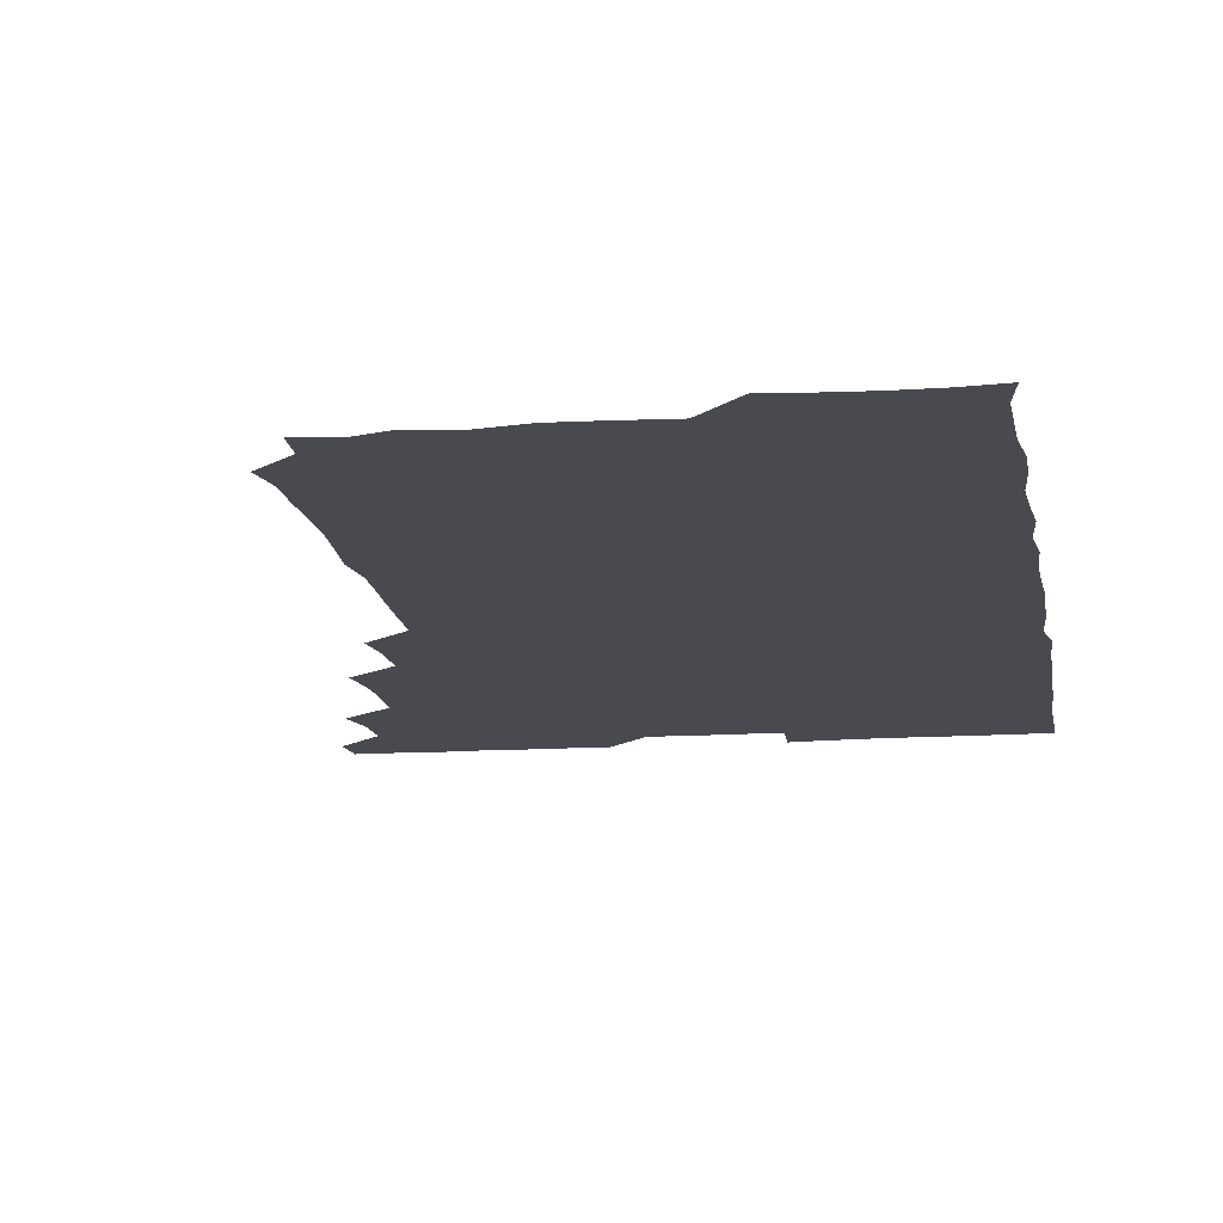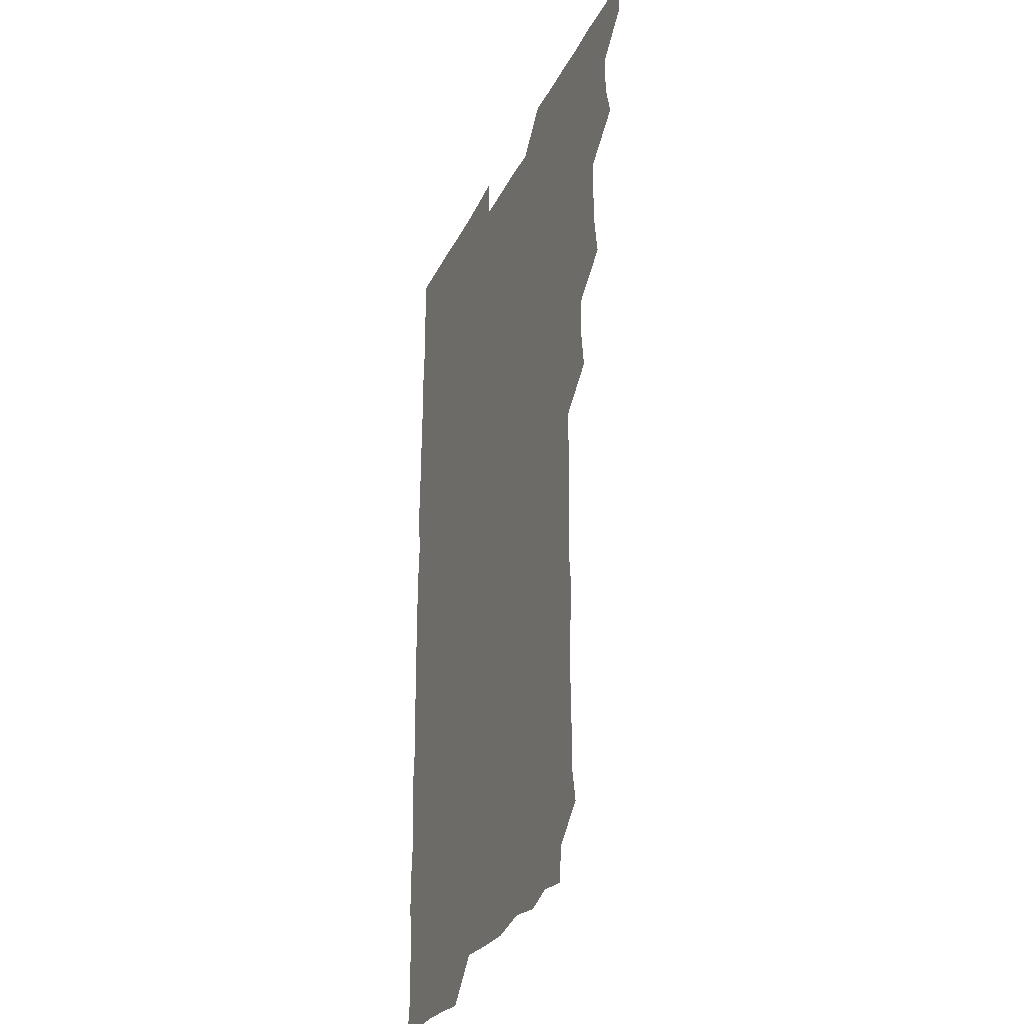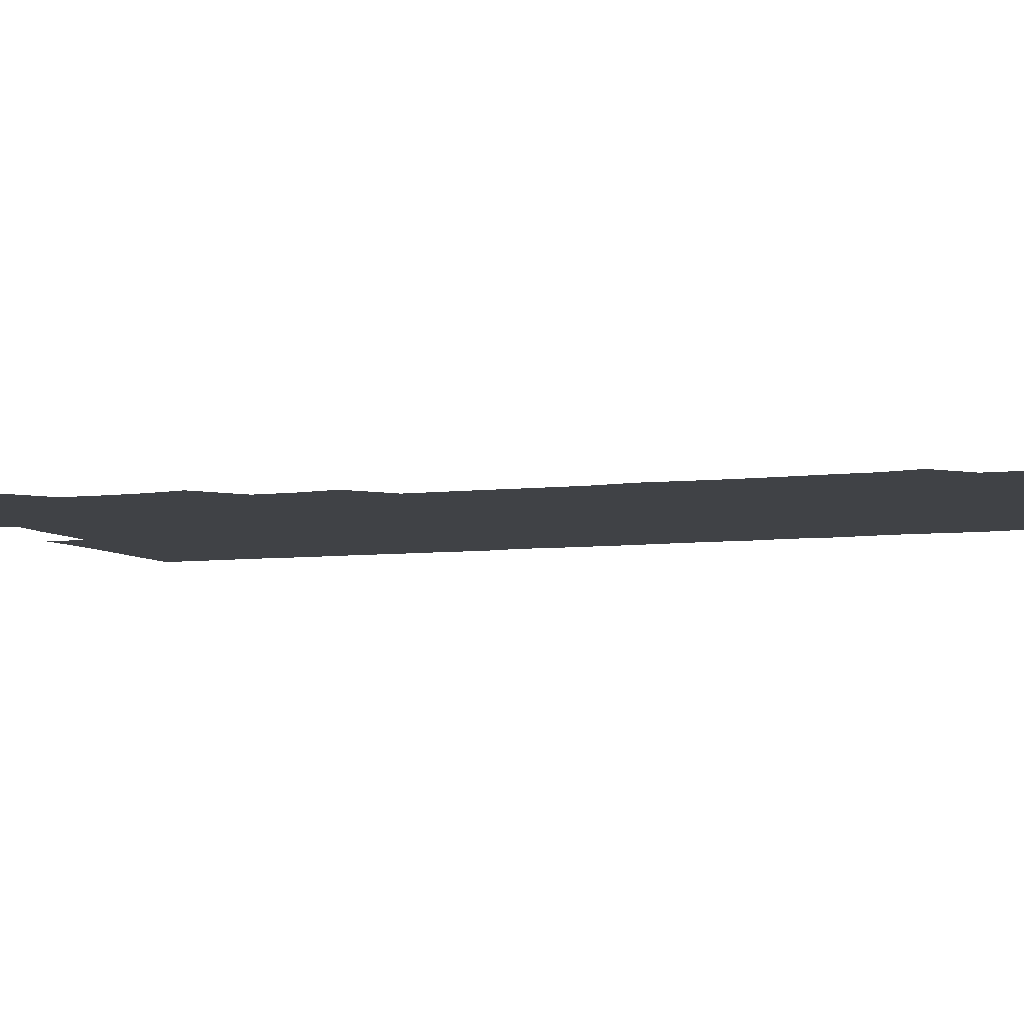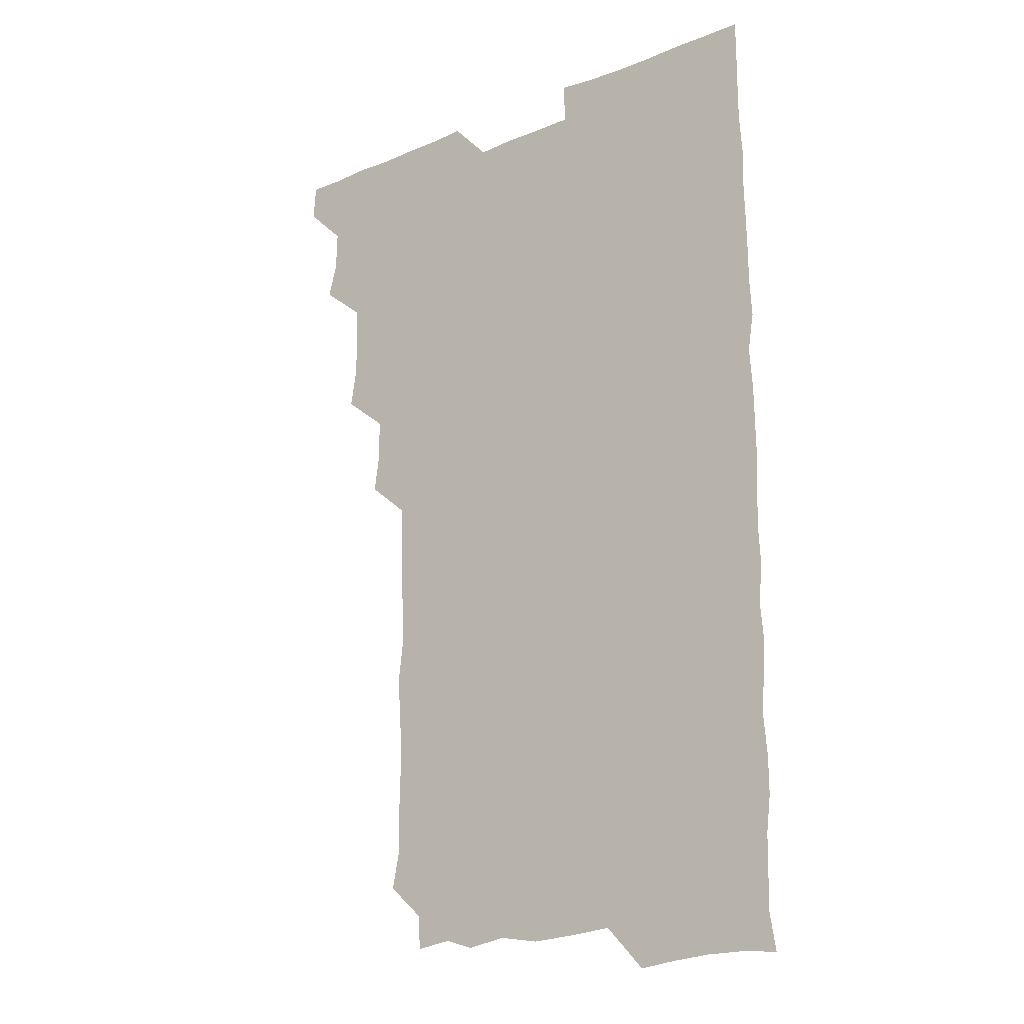
<metadata>
{"format":"obj","ext":"obj","renderer":"f3d","projection":"perspective","resolution":1024,"background":"white","views":[{"elev":-13.5,"azim":9.0,"up":"+Z"},{"elev":-29.3,"azim":-111.9,"up":"+Y"},{"elev":-6.4,"azim":-69.0,"up":"+Z"},{"elev":-20.0,"azim":37.1,"up":"+Y"}]}
</metadata>
<code>
v 465 556.2 0
v 466 570.6 0
v 477.2 510.3 0
v 480.8 524.4 0
v 481.2 540.4 0
v 481.8 555.5 0
v 481.2 570.5 0
v 493.1 449.4 0
v 495.4 463.9 0
v 495.9 479.3 0
v 495.2 495.6 0
v 497.6 511.8 0
v 497 526.1 0
v 496.7 540.7 0
v 496.6 555.4 0
v 495.7 571.4 0
v 508.8 403.6 0
v 510.9 418.4 0
v 510.9 435.1 0
v 511.7 451.2 0
v 511.6 466.1 0
v 509.6 480.1 0
v 511.8 496.4 0
v 512.2 511.5 0
v 511.8 525.9 0
v 511.5 540.8 0
v 511.2 555.8 0
v 511.1 570.8 0
v 524.1 221.5 0
v 526.9 235.6 0
v 526.7 249.8 0
v 527.2 264.8 0
v 527.2 281.4 0
v 526.2 297.6 0
v 525.2 311.3 0
v 527.1 327 0
v 526.7 342.6 0
v 526 358.1 0
v 525.6 373.4 0
v 525.3 389.6 0
v 525.8 405.5 0
v 526.1 420.8 0
v 525.8 435.6 0
v 526.7 451.4 0
v 527.2 466.7 0
v 526.6 481.6 0
v 525.9 496.3 0
v 525.9 511.1 0
v 526.1 525.9 0
v 526.5 540.5 0
v 526.1 556 0
v 526.1 571.4 0
v 539.2 194.9 0
v 538.5 208.4 0
v 539.6 223.3 0
v 543.2 240.6 0
v 542.6 255.7 0
v 542.6 271.1 0
v 541.7 285.3 0
v 542.3 300.8 0
v 541 315.2 0
v 542.7 331.5 0
v 541.5 345.5 0
v 541.7 360.9 0
v 541.8 376.2 0
v 541.1 390.9 0
v 541.2 406.2 0
v 542.3 422.1 0
v 541.8 436.7 0
v 541.2 451.2 0
v 541.3 466.2 0
v 541.6 481.4 0
v 541.6 496.2 0
v 541.6 511.1 0
v 541.8 525.7 0
v 541.3 540.8 0
v 540.9 556.2 0
v 540.9 571.4 0
v 553.9 196.9 0
v 557 211.4 0
v 557.4 227.7 0
v 557 241.9 0
v 557.8 257.9 0
v 557.6 272.5 0
v 557.1 287 0
v 556.9 301.7 0
v 556.4 316.2 0
v 557.4 332.5 0
v 556.9 346.8 0
v 557 361.9 0
v 556.1 376.1 0
v 556 391 0
v 555.8 405.8 0
v 556.7 421.8 0
v 556.6 436.5 0
v 556.1 451.1 0
v 556.5 466.4 0
v 556.6 481.4 0
v 556.6 496.2 0
v 556.9 511 0
v 557.1 525.3 0
v 556.5 540.2 0
v 555.5 556.1 0
v 554.7 572.3 0
v 565.7 193.1 0
v 571.8 213.8 0
v 572.4 228.2 0
v 571.8 242.2 0
v 572 257.4 0
v 571.6 271.8 0
v 571.6 286.9 0
v 571.2 301.3 0
v 571.6 317.1 0
v 571.6 332.1 0
v 571.7 347.2 0
v 571.7 362.1 0
v 571.6 376.8 0
v 571.7 392 0
v 571.6 406.9 0
v 571.1 421.1 0
v 571.2 436.2 0
v 571 450.9 0
v 571.6 466.6 0
v 571.1 481.1 0
v 571.5 496.3 0
v 571.6 511 0
v 571.4 525.6 0
v 571.1 540.4 0
v 570.2 555.6 0
v 581.8 195.7 0
v 586.7 214.1 0
v 587.4 229.5 0
v 586.6 242.3 0
v 586.6 257.2 0
v 586.6 272.1 0
v 586.1 286.3 0
v 586.2 301.5 0
v 586.2 316.6 0
v 586.1 331.5 0
v 586.3 347.6 0
v 586.3 361.3 0
v 586.5 377.1 0
v 586.4 391.9 0
v 586.3 406.6 0
v 586.7 422 0
v 585.9 436.1 0
v 586.4 451.7 0
v 586.4 466.5 0
v 586.2 481.3 0
v 586.1 496.2 0
v 586.3 510.9 0
v 586.2 525.8 0
v 586 541 0
v 585.4 556.4 0
v 598.5 192.7 0
v 601 213.4 0
v 601.5 227.6 0
v 601.1 241.2 0
v 601.2 256.9 0
v 601.3 272.2 0
v 601.2 287 0
v 601.3 302.2 0
v 601.4 317.4 0
v 601.2 331.8 0
v 601 345.6 0
v 601.1 361.6 0
v 601.2 376.9 0
v 601.2 392 0
v 601.1 406.4 0
v 601.3 422.1 0
v 601 436.2 0
v 601.3 451.9 0
v 601.1 466.4 0
v 600.9 481.2 0
v 600.8 495.8 0
v 601.2 510.9 0
v 601.2 525.8 0
v 601.3 540.6 0
v 601 556.2 0
v 615.5 193.5 0
v 615.9 211.9 0
v 616 228.1 0
v 616.2 242.1 0
v 616 256.6 0
v 616.2 272.4 0
v 616 286.4 0
v 616 301.7 0
v 616.1 316.6 0
v 616 331.8 0
v 615.9 346.3 0
v 615.8 362.1 0
v 616.3 375.7 0
v 616 391.3 0
v 616 406 0
v 616 421.8 0
v 616 436.7 0
v 616 451.7 0
v 616 466.5 0
v 616.1 481.4 0
v 616.4 496.2 0
v 616 511.1 0
v 616.1 525.8 0
v 616.4 540.3 0
v 616.6 556.4 0
v 616 572.8 0
v 633.1 194.8 0
v 631 212.9 0
v 630.8 227.5 0
v 630.8 242.7 0
v 631 256.7 0
v 630.8 272.4 0
v 630.8 286.8 0
v 630.8 302.2 0
v 631.1 316.6 0
v 630.8 332.2 0
v 630.8 347.2 0
v 631 360.4 0
v 630.9 377.4 0
v 630.8 392.2 0
v 631 406.3 0
v 630.9 421.7 0
v 630.8 436.6 0
v 630.6 451.9 0
v 630.8 466.3 0
v 631.3 480.8 0
v 630.9 496.5 0
v 631 511.1 0
v 631.1 525.7 0
v 631.1 540.7 0
v 631.3 555.1 0
v 629.6 571.6 0
v 648.4 178.2 0
v 646.2 196.6 0
v 645.8 212.3 0
v 645.6 227.5 0
v 645.6 241.8 0
v 645.5 258.1 0
v 645.4 272.8 0
v 645.6 287.3 0
v 645.9 300.7 0
v 645.3 318.4 0
v 645.7 331.8 0
v 645.4 347.5 0
v 645.6 362 0
v 645.7 376.8 0
v 645.3 391.8 0
v 646.1 405.6 0
v 645.4 422.2 0
v 645.8 436.4 0
v 645.7 451.5 0
v 645.8 466.2 0
v 645.9 481.1 0
v 645.9 496.3 0
v 646.1 511.1 0
v 645.9 525.9 0
v 646 540.8 0
v 646 555.5 0
v 645.2 570.8 0
v 662.8 179.7 0
v 661.1 196.1 0
v 660.4 212.2 0
v 660 227.9 0
v 660.3 242.3 0
v 659.9 257.9 0
v 660.2 272.2 0
v 659.7 288.1 0
v 660.5 301.6 0
v 660 317.5 0
v 660 332.6 0
v 660 347.3 0
v 660.6 361.4 0
v 660.1 377 0
v 661.2 390.9 0
v 660.3 407.3 0
v 660.2 422 0
v 660.5 436.5 0
v 660.7 451.3 0
v 660.5 466.4 0
v 660.8 480.8 0
v 660 497.1 0
v 660.6 511.1 0
v 660.9 525.9 0
v 660.9 540.8 0
v 660.9 555.9 0
v 660.8 570.8 0
v 678.1 180.8 0
v 676.1 196.4 0
v 675.6 211.5 0
v 675.2 226.7 0
v 674.7 242.5 0
v 675.5 256.3 0
v 674.8 272.1 0
v 674.9 287.1 0
v 675 301.9 0
v 674.5 317.2 0
v 676.2 330.7 0
v 674.8 347.1 0
v 674.4 362.4 0
v 674.8 376.8 0
v 675.4 391.2 0
v 675 406.8 0
v 675.8 421.1 0
v 675.3 436.5 0
v 675.1 451.6 0
v 675.2 466.4 0
v 675.3 481.3 0
v 674.7 496.5 0
v 676 510.9 0
v 675.4 526.3 0
v 675.4 540.6 0
v 676 555.9 0
v 676 571.1 0
v 693.1 180.8 0
v 691.6 194.8 0
v 689.9 211.3 0
v 689.6 226.6 0
v 690.3 241.3 0
v 689.5 256.6 0
v 689.6 271 0
v 690.3 285.8 0
v 689.7 301.5 0
v 688.7 316.9 0
v 689.6 331.4 0
v 689.9 346 0
v 689.2 361.6 0
v 690.9 375.7 0
v 689.4 391.7 0
v 690.2 406 0
v 690.1 421.1 0
v 689.4 437 0
v 689.1 451.6 0
v 690 466 0
v 690.2 480.9 0
v 691 495.7 0
v 690.1 511.4 0
v 690.7 525.9 0
v 690.9 540.9 0
v 690.7 555.7 0
v 691 570.9 0
v 707.1 179.3 0
v 704.7 194.1 0
v 705 208.2 0
v 705.3 223 0
v 707 237.1 0
v 706.9 251.6 0
v 705.7 267 0
v 706.5 281.9 0
v 707.5 296.5 0
v 706.2 312.2 0
v 707.6 327.2 0
v 706.8 342.5 0
v 707.1 358 0
v 707.8 372.8 0
v 707.5 387.9 0
v 707.3 402.9 0
v 706.1 418.7 0
v 708.5 433.6 0
v 707.6 448.9 0
v 707.5 464.1 0
v 707.2 479.3 0
v 706.8 494.6 0
v 707.1 509.6 0
v 706.1 525.3 0
v 706 540.7 0
v 706.1 555.9 0
v 706 570.9 0
v 706 586 0
f 5 6 1
f 1 6 2
f 6 7 2
f 11 12 3
f 3 12 4
f 12 13 4
f 4 13 5
f 13 14 5
f 5 14 6
f 14 15 6
f 6 15 7
f 15 16 7
f 19 20 8
f 8 20 9
f 20 21 9
f 9 21 10
f 21 22 10
f 10 22 11
f 22 23 11
f 11 23 12
f 23 24 12
f 12 24 13
f 24 25 13
f 13 25 14
f 25 26 14
f 14 26 15
f 26 27 15
f 15 27 16
f 27 28 16
f 40 41 17
f 17 41 18
f 41 42 18
f 18 42 19
f 42 43 19
f 19 43 20
f 43 44 20
f 20 44 21
f 44 45 21
f 21 45 22
f 45 46 22
f 22 46 23
f 46 47 23
f 23 47 24
f 47 48 24
f 24 48 25
f 48 49 25
f 25 49 26
f 49 50 26
f 26 50 27
f 50 51 27
f 27 51 28
f 51 52 28
f 54 55 29
f 29 55 30
f 55 56 30
f 30 56 31
f 56 57 31
f 31 57 32
f 57 58 32
f 32 58 33
f 58 59 33
f 33 59 34
f 59 60 34
f 34 60 35
f 60 61 35
f 35 61 36
f 61 62 36
f 36 62 37
f 62 63 37
f 37 63 38
f 63 64 38
f 38 64 39
f 64 65 39
f 39 65 40
f 65 66 40
f 40 66 41
f 66 67 41
f 41 67 42
f 67 68 42
f 42 68 43
f 68 69 43
f 43 69 44
f 69 70 44
f 44 70 45
f 70 71 45
f 45 71 46
f 71 72 46
f 46 72 47
f 72 73 47
f 47 73 48
f 73 74 48
f 48 74 49
f 74 75 49
f 49 75 50
f 75 76 50
f 50 76 51
f 76 77 51
f 51 77 52
f 77 78 52
f 53 79 54
f 79 80 54
f 54 80 55
f 80 81 55
f 55 81 56
f 81 82 56
f 56 82 57
f 82 83 57
f 57 83 58
f 83 84 58
f 58 84 59
f 84 85 59
f 59 85 60
f 85 86 60
f 60 86 61
f 86 87 61
f 61 87 62
f 87 88 62
f 62 88 63
f 88 89 63
f 63 89 64
f 89 90 64
f 64 90 65
f 90 91 65
f 65 91 66
f 91 92 66
f 66 92 67
f 92 93 67
f 67 93 68
f 93 94 68
f 68 94 69
f 94 95 69
f 69 95 70
f 95 96 70
f 70 96 71
f 96 97 71
f 71 97 72
f 97 98 72
f 72 98 73
f 98 99 73
f 73 99 74
f 99 100 74
f 74 100 75
f 100 101 75
f 75 101 76
f 101 102 76
f 76 102 77
f 102 103 77
f 77 103 78
f 103 104 78
f 79 105 80
f 105 106 80
f 80 106 81
f 106 107 81
f 81 107 82
f 107 108 82
f 82 108 83
f 108 109 83
f 83 109 84
f 109 110 84
f 84 110 85
f 110 111 85
f 85 111 86
f 111 112 86
f 86 112 87
f 112 113 87
f 87 113 88
f 113 114 88
f 88 114 89
f 114 115 89
f 89 115 90
f 115 116 90
f 90 116 91
f 116 117 91
f 91 117 92
f 117 118 92
f 92 118 93
f 118 119 93
f 93 119 94
f 119 120 94
f 94 120 95
f 120 121 95
f 95 121 96
f 121 122 96
f 96 122 97
f 122 123 97
f 97 123 98
f 123 124 98
f 98 124 99
f 124 125 99
f 99 125 100
f 125 126 100
f 100 126 101
f 126 127 101
f 101 127 102
f 127 128 102
f 102 128 103
f 128 129 103
f 103 129 104
f 105 130 106
f 130 131 106
f 106 131 107
f 131 132 107
f 107 132 108
f 132 133 108
f 108 133 109
f 133 134 109
f 109 134 110
f 134 135 110
f 110 135 111
f 135 136 111
f 111 136 112
f 136 137 112
f 112 137 113
f 137 138 113
f 113 138 114
f 138 139 114
f 114 139 115
f 139 140 115
f 115 140 116
f 140 141 116
f 116 141 117
f 141 142 117
f 117 142 118
f 142 143 118
f 118 143 119
f 143 144 119
f 119 144 120
f 144 145 120
f 120 145 121
f 145 146 121
f 121 146 122
f 146 147 122
f 122 147 123
f 147 148 123
f 123 148 124
f 148 149 124
f 124 149 125
f 149 150 125
f 125 150 126
f 150 151 126
f 126 151 127
f 151 152 127
f 127 152 128
f 152 153 128
f 128 153 129
f 153 154 129
f 130 155 131
f 155 156 131
f 131 156 132
f 156 157 132
f 132 157 133
f 157 158 133
f 133 158 134
f 158 159 134
f 134 159 135
f 159 160 135
f 135 160 136
f 160 161 136
f 136 161 137
f 161 162 137
f 137 162 138
f 162 163 138
f 138 163 139
f 163 164 139
f 139 164 140
f 164 165 140
f 140 165 141
f 165 166 141
f 141 166 142
f 166 167 142
f 142 167 143
f 167 168 143
f 143 168 144
f 168 169 144
f 144 169 145
f 169 170 145
f 145 170 146
f 170 171 146
f 146 171 147
f 171 172 147
f 147 172 148
f 172 173 148
f 148 173 149
f 173 174 149
f 149 174 150
f 174 175 150
f 150 175 151
f 175 176 151
f 151 176 152
f 176 177 152
f 152 177 153
f 177 178 153
f 153 178 154
f 178 179 154
f 155 180 156
f 180 181 156
f 156 181 157
f 181 182 157
f 157 182 158
f 182 183 158
f 158 183 159
f 183 184 159
f 159 184 160
f 184 185 160
f 160 185 161
f 185 186 161
f 161 186 162
f 186 187 162
f 162 187 163
f 187 188 163
f 163 188 164
f 188 189 164
f 164 189 165
f 189 190 165
f 165 190 166
f 190 191 166
f 166 191 167
f 191 192 167
f 167 192 168
f 192 193 168
f 168 193 169
f 193 194 169
f 169 194 170
f 194 195 170
f 170 195 171
f 195 196 171
f 171 196 172
f 196 197 172
f 172 197 173
f 197 198 173
f 173 198 174
f 198 199 174
f 174 199 175
f 199 200 175
f 175 200 176
f 200 201 176
f 176 201 177
f 201 202 177
f 177 202 178
f 202 203 178
f 178 203 179
f 203 204 179
f 180 206 181
f 206 207 181
f 181 207 182
f 207 208 182
f 182 208 183
f 208 209 183
f 183 209 184
f 209 210 184
f 184 210 185
f 210 211 185
f 185 211 186
f 211 212 186
f 186 212 187
f 212 213 187
f 187 213 188
f 213 214 188
f 188 214 189
f 214 215 189
f 189 215 190
f 215 216 190
f 190 216 191
f 216 217 191
f 191 217 192
f 217 218 192
f 192 218 193
f 218 219 193
f 193 219 194
f 219 220 194
f 194 220 195
f 220 221 195
f 195 221 196
f 221 222 196
f 196 222 197
f 222 223 197
f 197 223 198
f 223 224 198
f 198 224 199
f 224 225 199
f 199 225 200
f 225 226 200
f 200 226 201
f 226 227 201
f 201 227 202
f 227 228 202
f 202 228 203
f 228 229 203
f 203 229 204
f 229 230 204
f 204 230 205
f 230 231 205
f 232 233 206
f 206 233 207
f 233 234 207
f 207 234 208
f 234 235 208
f 208 235 209
f 235 236 209
f 209 236 210
f 236 237 210
f 210 237 211
f 237 238 211
f 211 238 212
f 238 239 212
f 212 239 213
f 239 240 213
f 213 240 214
f 240 241 214
f 214 241 215
f 241 242 215
f 215 242 216
f 242 243 216
f 216 243 217
f 243 244 217
f 217 244 218
f 244 245 218
f 218 245 219
f 245 246 219
f 219 246 220
f 246 247 220
f 220 247 221
f 247 248 221
f 221 248 222
f 248 249 222
f 222 249 223
f 249 250 223
f 223 250 224
f 250 251 224
f 224 251 225
f 251 252 225
f 225 252 226
f 252 253 226
f 226 253 227
f 253 254 227
f 227 254 228
f 254 255 228
f 228 255 229
f 255 256 229
f 229 256 230
f 256 257 230
f 230 257 231
f 257 258 231
f 232 259 233
f 259 260 233
f 233 260 234
f 260 261 234
f 234 261 235
f 261 262 235
f 235 262 236
f 262 263 236
f 236 263 237
f 263 264 237
f 237 264 238
f 264 265 238
f 238 265 239
f 265 266 239
f 239 266 240
f 266 267 240
f 240 267 241
f 267 268 241
f 241 268 242
f 268 269 242
f 242 269 243
f 269 270 243
f 243 270 244
f 270 271 244
f 244 271 245
f 271 272 245
f 245 272 246
f 272 273 246
f 246 273 247
f 273 274 247
f 247 274 248
f 274 275 248
f 248 275 249
f 275 276 249
f 249 276 250
f 276 277 250
f 250 277 251
f 277 278 251
f 251 278 252
f 278 279 252
f 252 279 253
f 279 280 253
f 253 280 254
f 280 281 254
f 254 281 255
f 281 282 255
f 255 282 256
f 282 283 256
f 256 283 257
f 283 284 257
f 257 284 258
f 284 285 258
f 259 286 260
f 286 287 260
f 260 287 261
f 287 288 261
f 261 288 262
f 288 289 262
f 262 289 263
f 289 290 263
f 263 290 264
f 290 291 264
f 264 291 265
f 291 292 265
f 265 292 266
f 292 293 266
f 266 293 267
f 293 294 267
f 267 294 268
f 294 295 268
f 268 295 269
f 295 296 269
f 269 296 270
f 296 297 270
f 270 297 271
f 297 298 271
f 271 298 272
f 298 299 272
f 272 299 273
f 299 300 273
f 273 300 274
f 300 301 274
f 274 301 275
f 301 302 275
f 275 302 276
f 302 303 276
f 276 303 277
f 303 304 277
f 277 304 278
f 304 305 278
f 278 305 279
f 305 306 279
f 279 306 280
f 306 307 280
f 280 307 281
f 307 308 281
f 281 308 282
f 308 309 282
f 282 309 283
f 309 310 283
f 283 310 284
f 310 311 284
f 284 311 285
f 311 312 285
f 286 313 287
f 313 314 287
f 287 314 288
f 314 315 288
f 288 315 289
f 315 316 289
f 289 316 290
f 316 317 290
f 290 317 291
f 317 318 291
f 291 318 292
f 318 319 292
f 292 319 293
f 319 320 293
f 293 320 294
f 320 321 294
f 294 321 295
f 321 322 295
f 295 322 296
f 322 323 296
f 296 323 297
f 323 324 297
f 297 324 298
f 324 325 298
f 298 325 299
f 325 326 299
f 299 326 300
f 326 327 300
f 300 327 301
f 327 328 301
f 301 328 302
f 328 329 302
f 302 329 303
f 329 330 303
f 303 330 304
f 330 331 304
f 304 331 305
f 331 332 305
f 305 332 306
f 332 333 306
f 306 333 307
f 333 334 307
f 307 334 308
f 334 335 308
f 308 335 309
f 335 336 309
f 309 336 310
f 336 337 310
f 310 337 311
f 337 338 311
f 311 338 312
f 338 339 312
f 313 340 314
f 340 341 314
f 314 341 315
f 341 342 315
f 315 342 316
f 342 343 316
f 316 343 317
f 343 344 317
f 317 344 318
f 344 345 318
f 318 345 319
f 345 346 319
f 319 346 320
f 346 347 320
f 320 347 321
f 347 348 321
f 321 348 322
f 348 349 322
f 322 349 323
f 349 350 323
f 323 350 324
f 350 351 324
f 324 351 325
f 351 352 325
f 325 352 326
f 352 353 326
f 326 353 327
f 353 354 327
f 327 354 328
f 354 355 328
f 328 355 329
f 355 356 329
f 329 356 330
f 356 357 330
f 330 357 331
f 357 358 331
f 331 358 332
f 358 359 332
f 332 359 333
f 359 360 333
f 333 360 334
f 360 361 334
f 334 361 335
f 361 362 335
f 335 362 336
f 362 363 336
f 336 363 337
f 363 364 337
f 337 364 338
f 364 365 338
f 338 365 339
f 365 366 339

</code>
